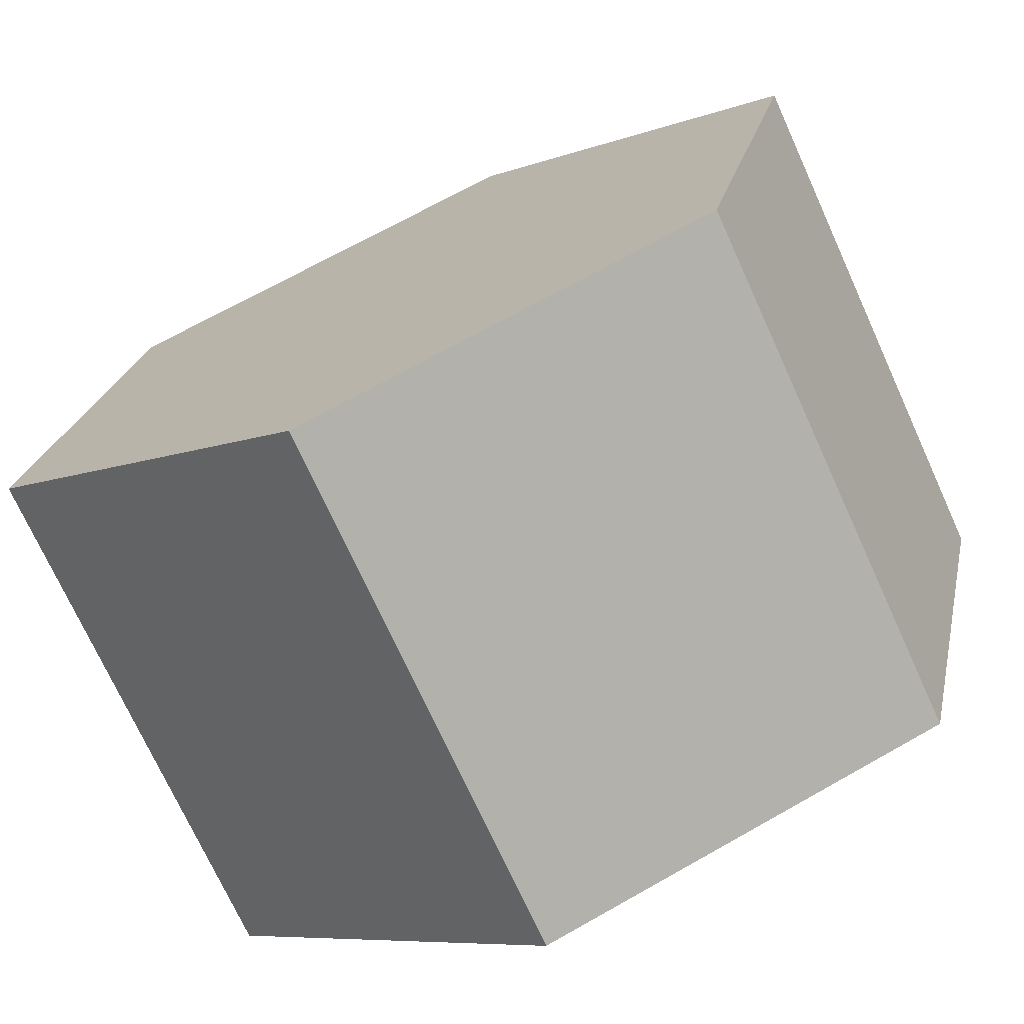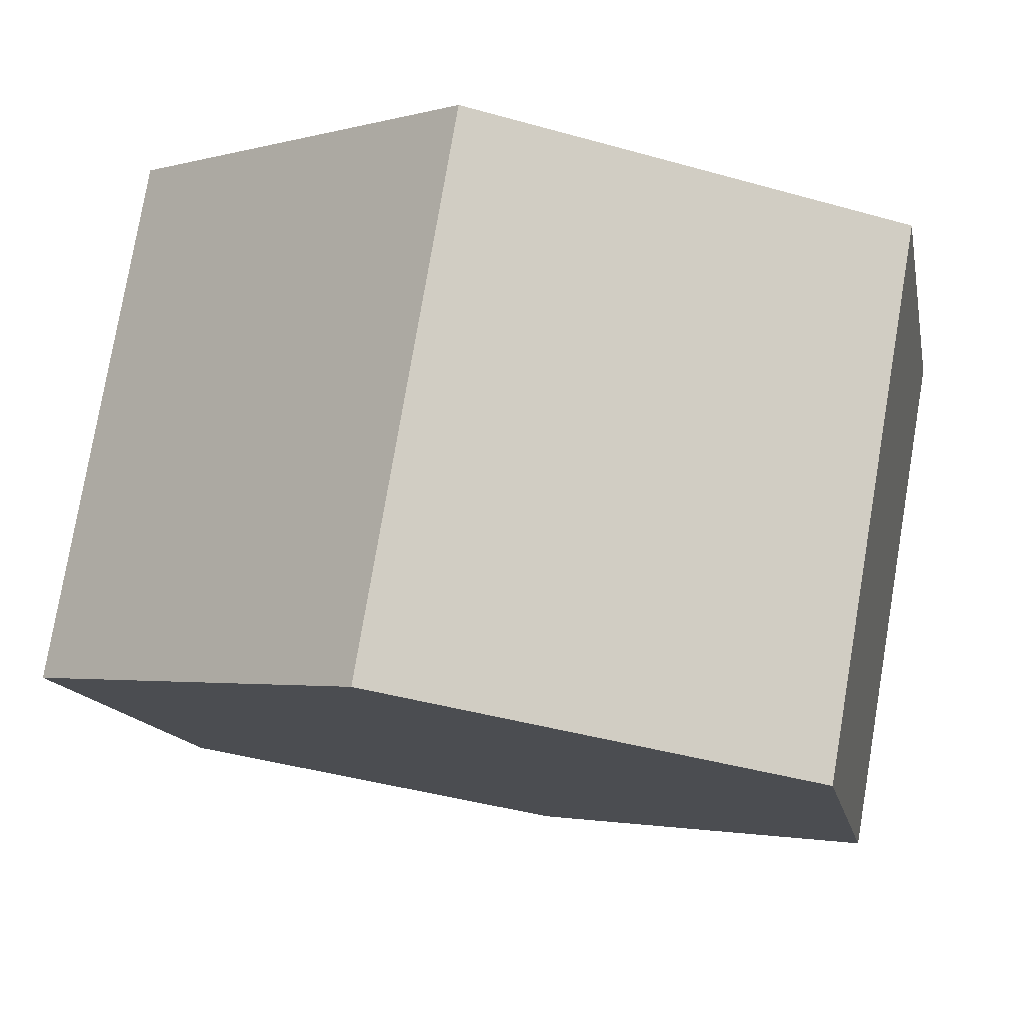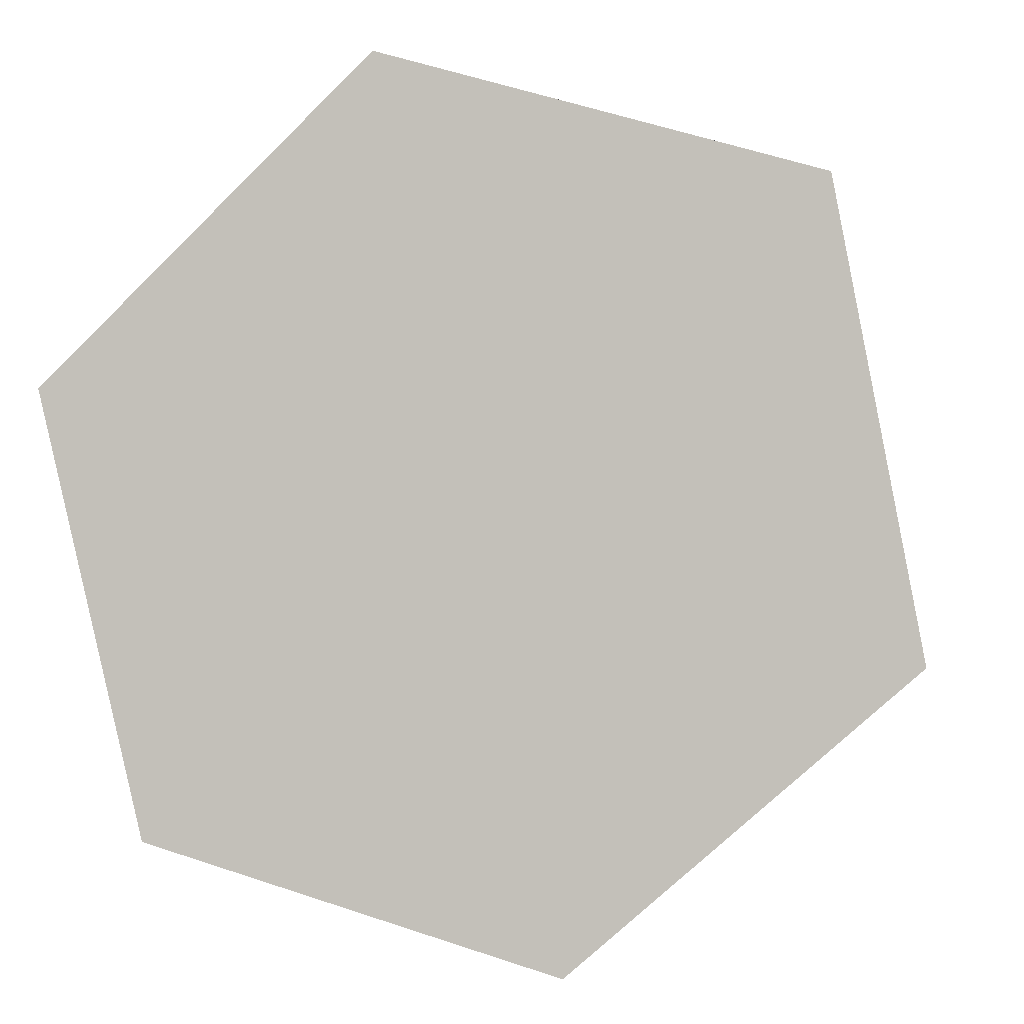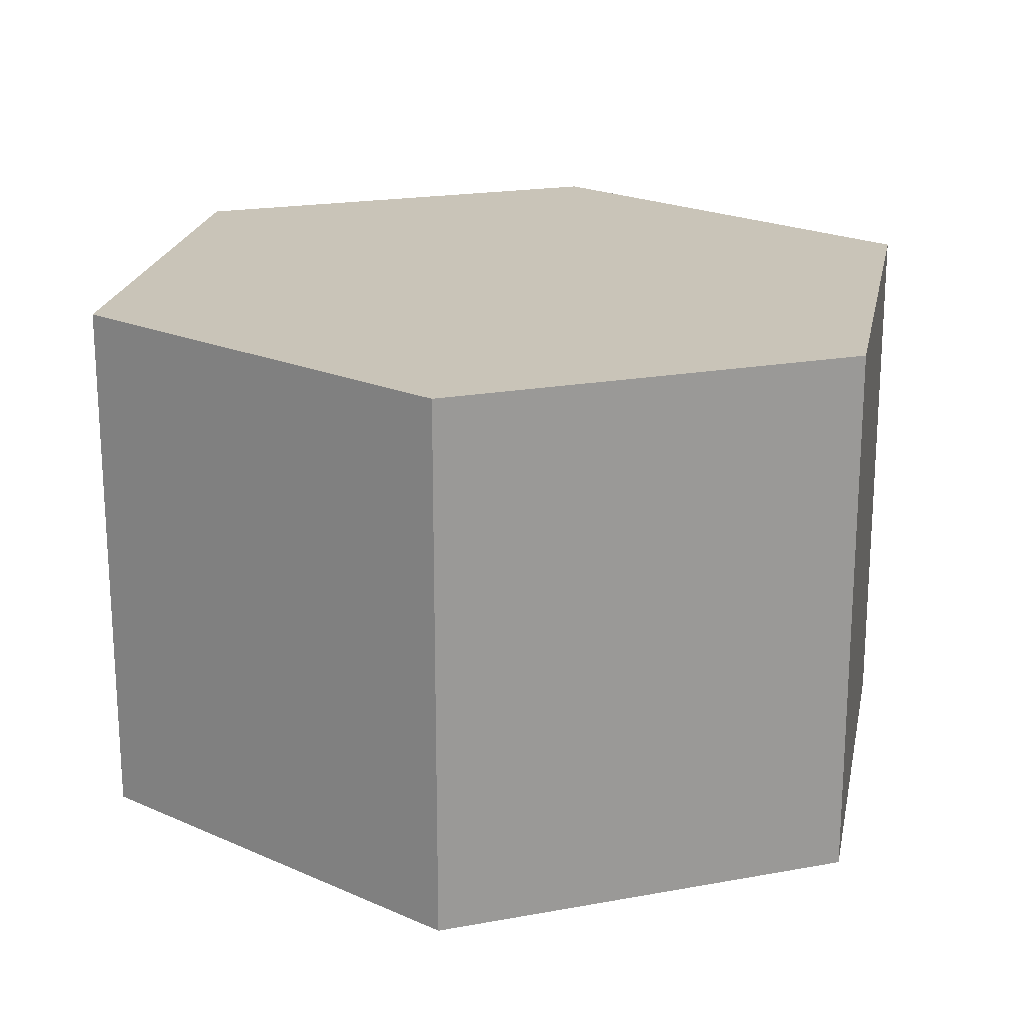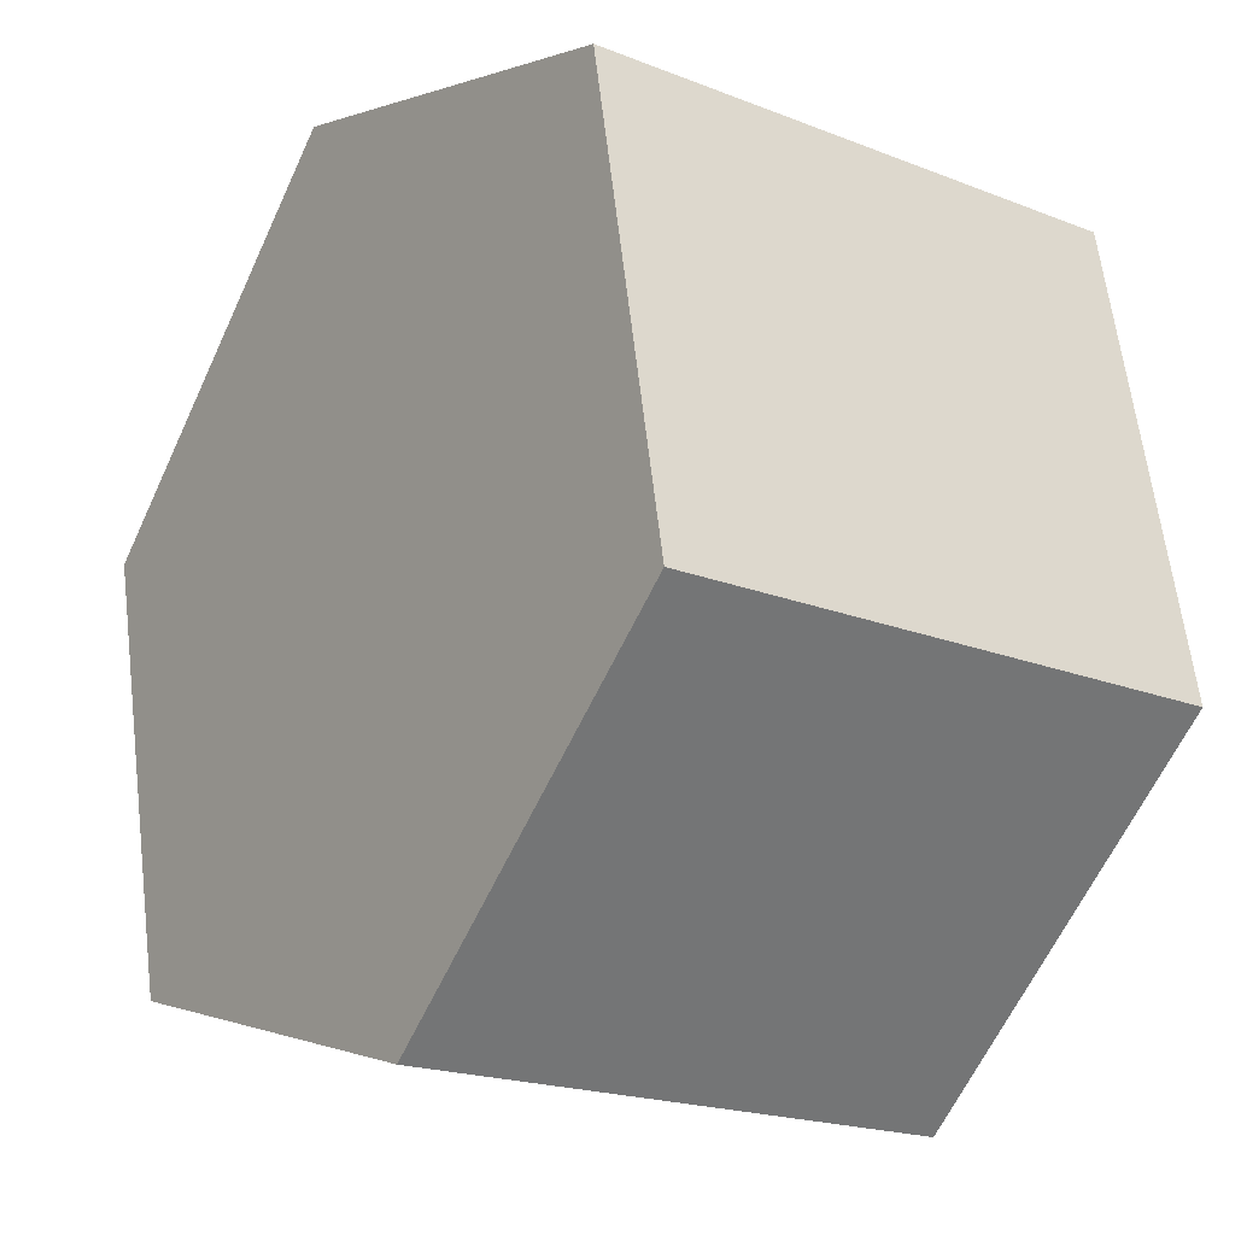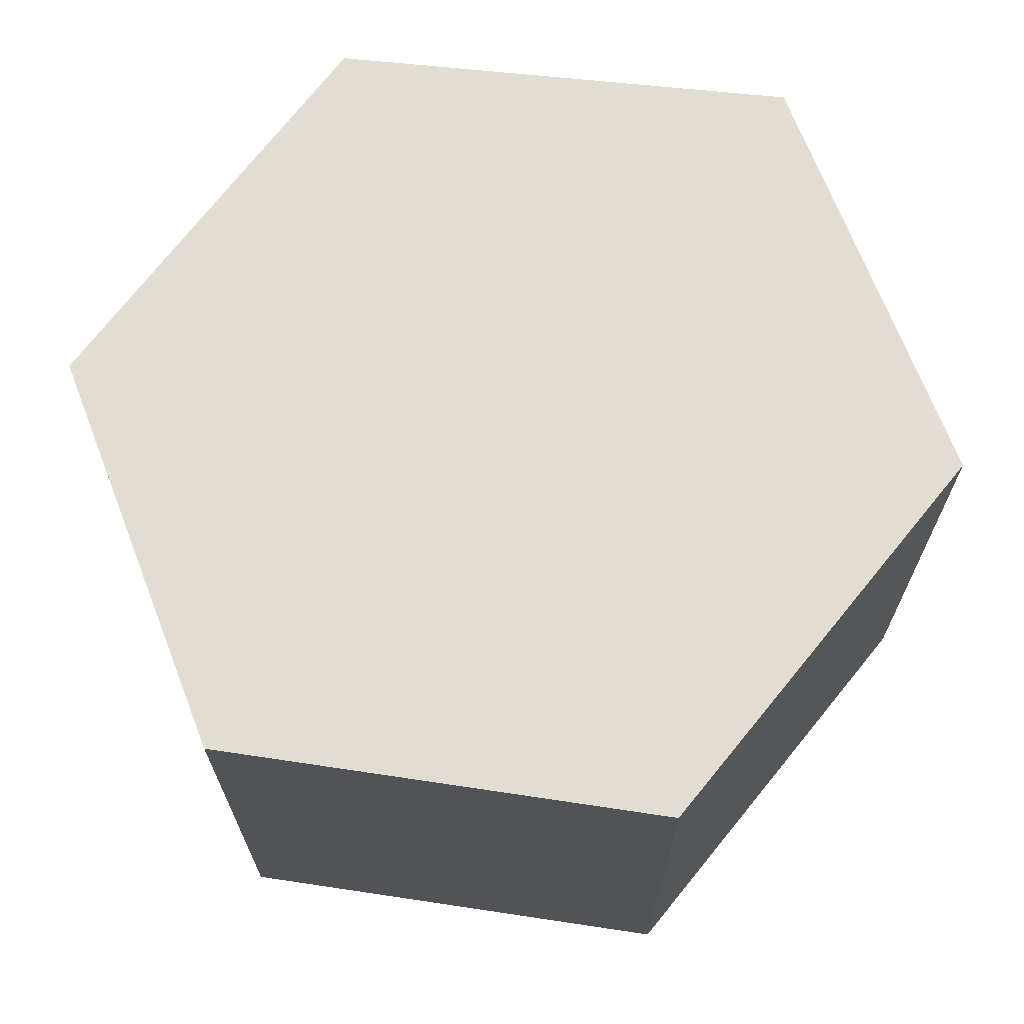
<metadata>
{"format":"obj","ext":"obj","renderer":"f3d","projection":"perspective","resolution":1024,"background":"white","views":[{"elev":-72.9,"azim":-155.5,"up":"+Z"},{"elev":77.7,"azim":9.6,"up":"+Z"},{"elev":0.1,"azim":8.4,"up":"+Z"},{"elev":20.1,"azim":177.8,"up":"+Y"},{"elev":-19.8,"azim":54.0,"up":"+Z"},{"elev":68.3,"azim":-94.8,"up":"+Y"}]}
</metadata>
<code>
v  2.886 2.031 0.74
v  0 2.031 1.244e-16
v  1.251 2.031 1.206
v  0.393 2.031 -1.656
v  3.215 2.031 -0.995
v  1.94 2.031 -2.114
v  2.886 -4.531e-17 0.74
v  3.215 6.093e-17 -0.995
v  1.94 1.294e-16 -2.114
v  0.393 1.014e-16 -1.656
v  0 0 0
v  1.251 -7.385e-17 1.206
g defaultobject
f 1 2 3
f 2 1 4
f 4 1 5
f 4 5 6
f 7 5 1
f 5 7 8
f 8 6 5
f 6 8 9
f 9 4 6
f 4 9 10
f 10 2 4
f 2 10 11
f 12 1 3
f 1 12 7
f 11 3 2
f 3 11 12
f 7 9 8
f 9 7 10
f 10 7 11
f 11 7 12

</code>
